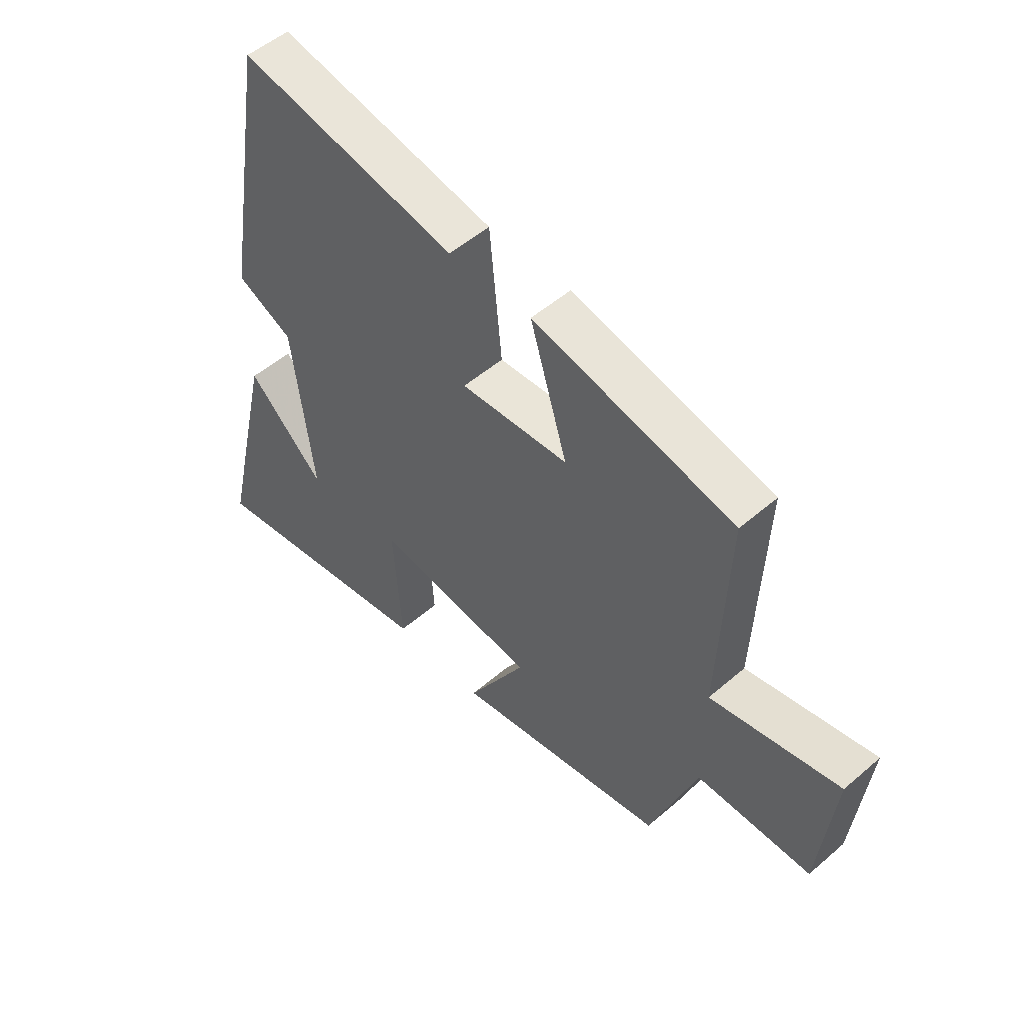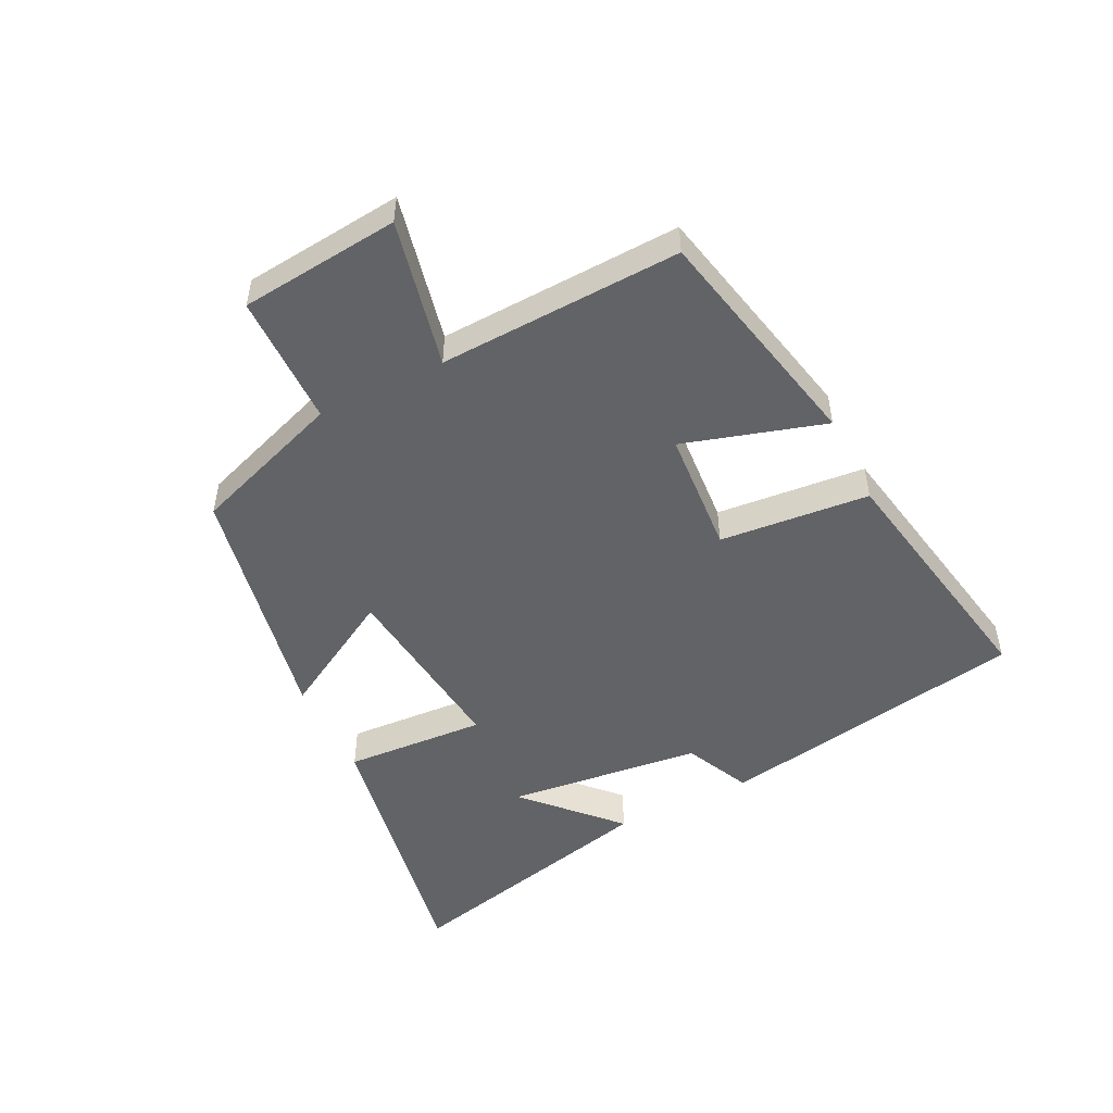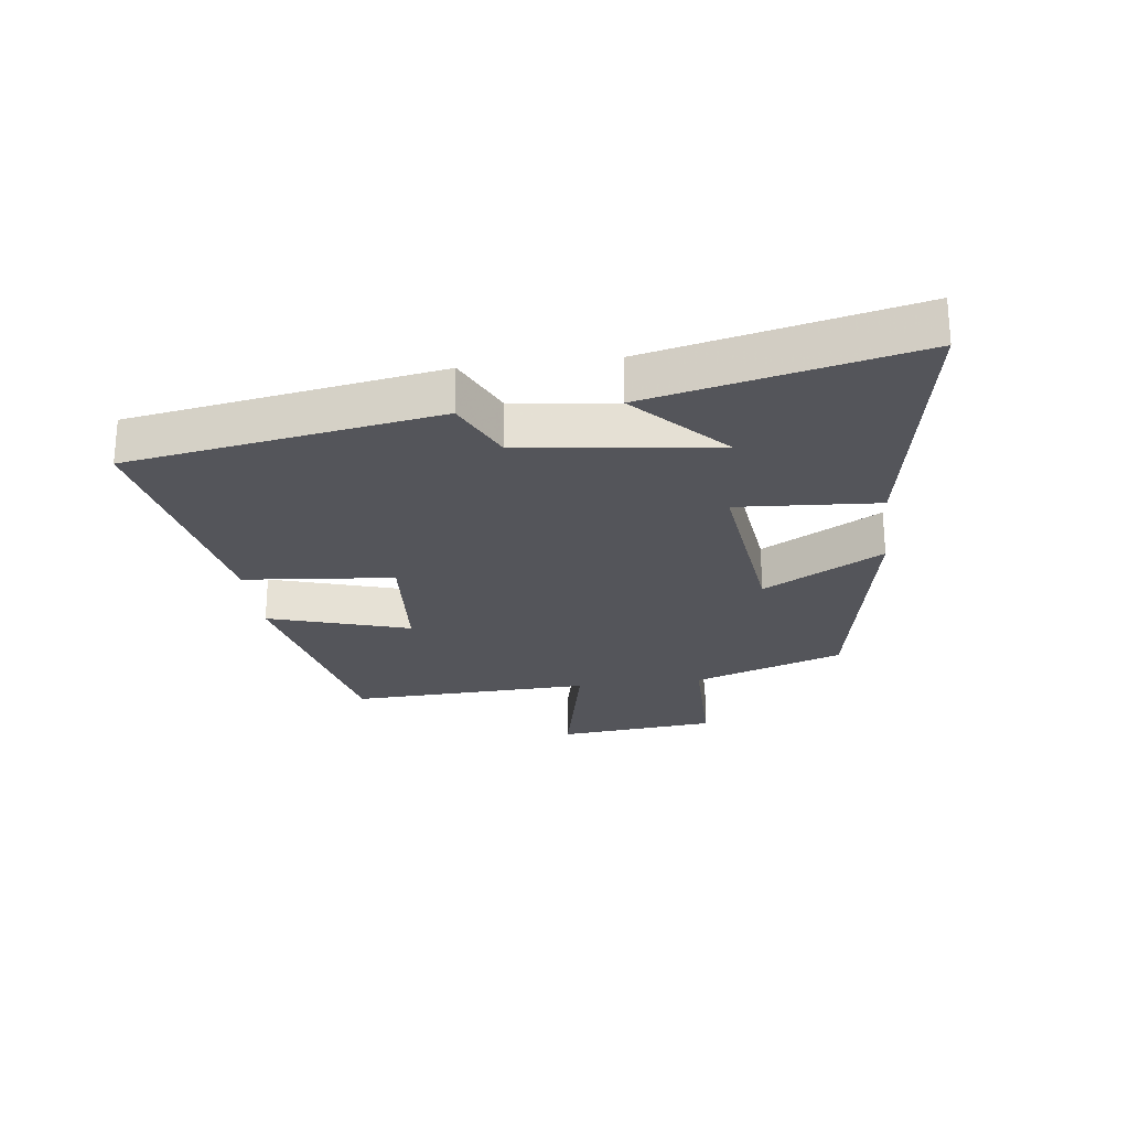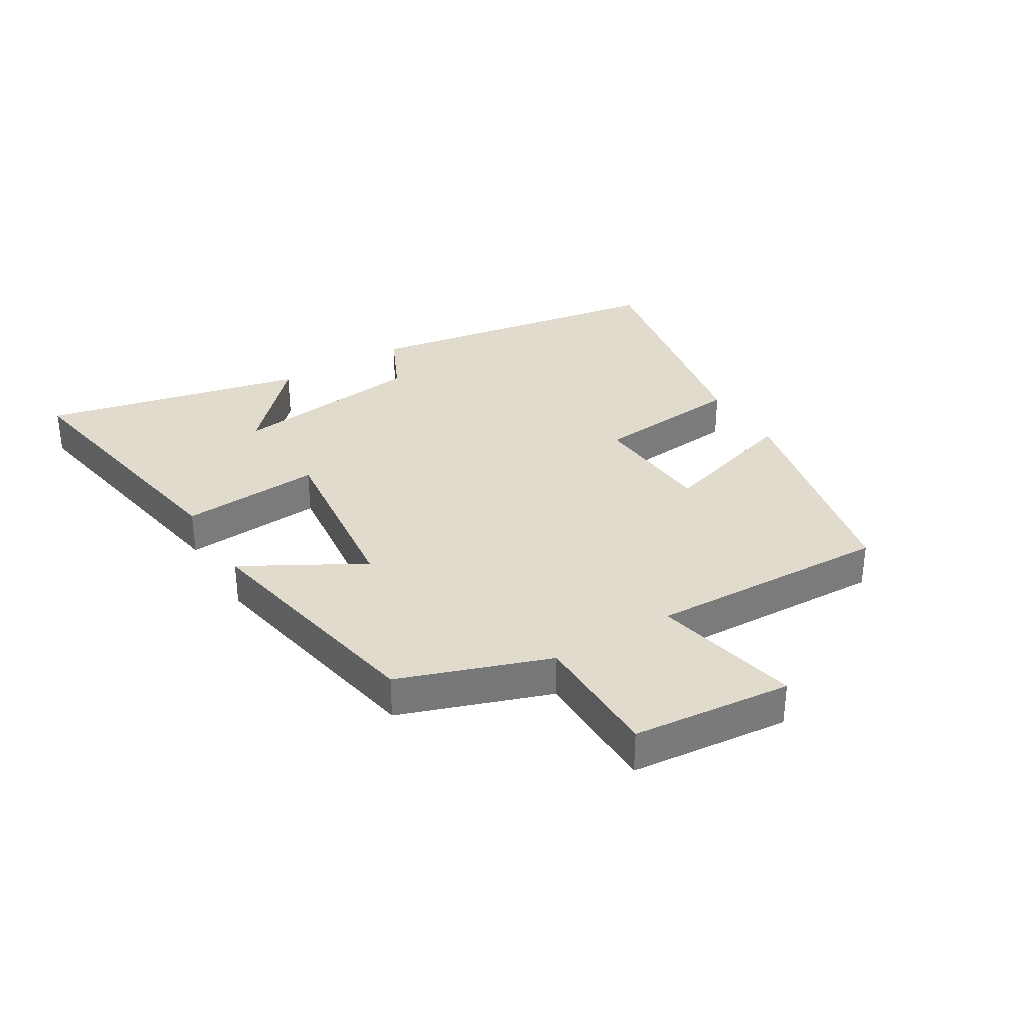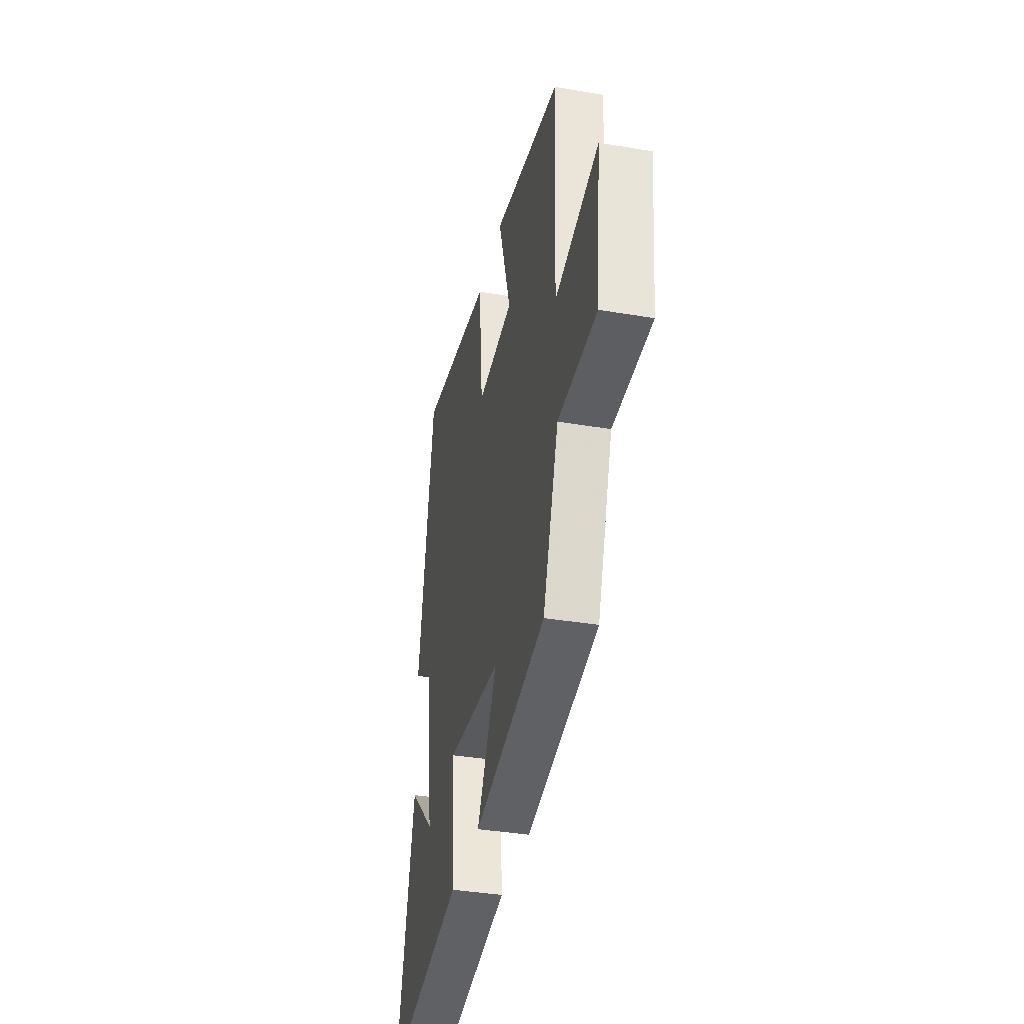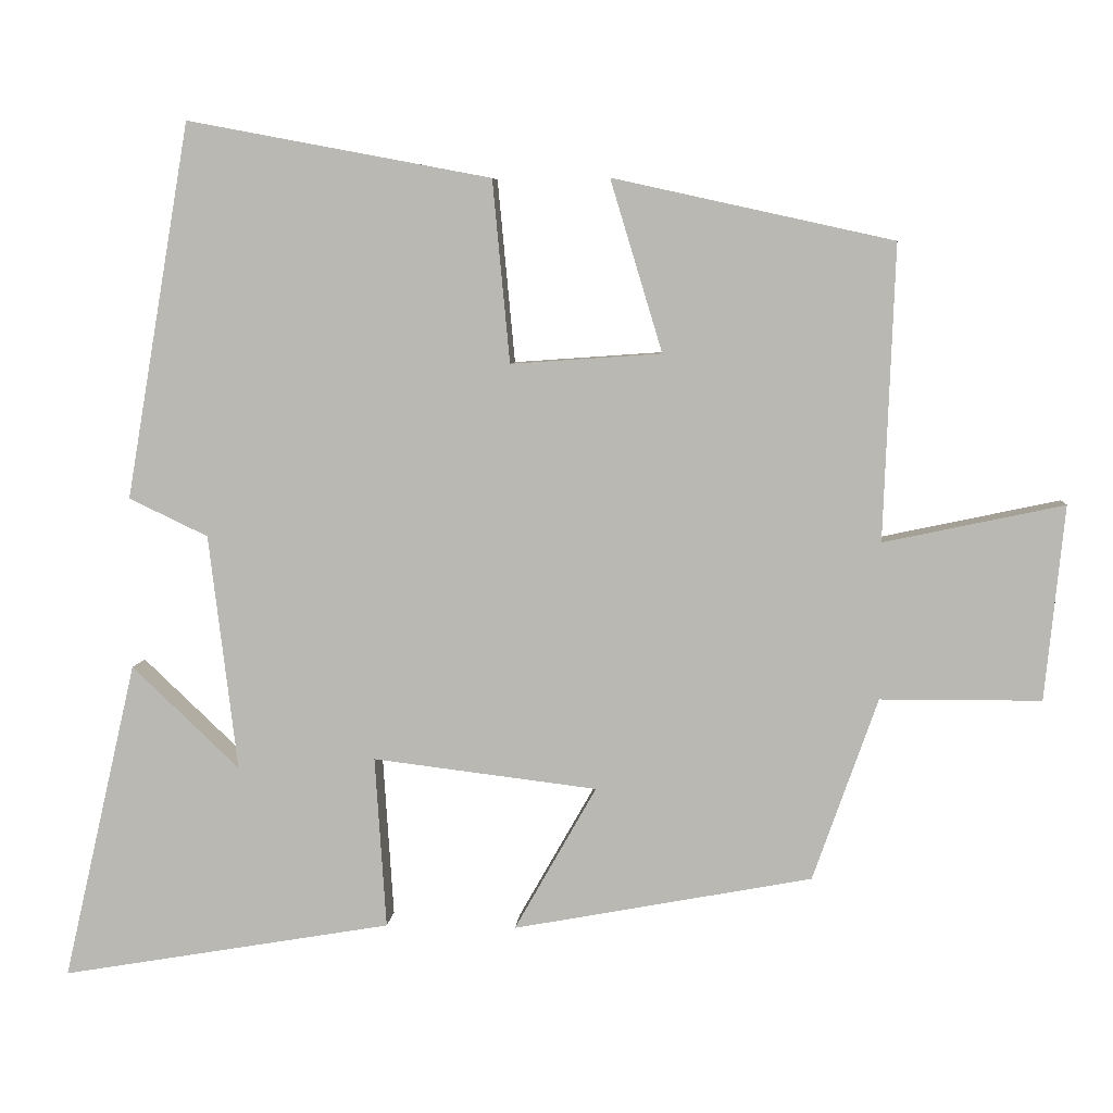
<metadata>
{"format":"obj","ext":"obj","renderer":"f3d","projection":"perspective","resolution":1024,"background":"white","views":[{"elev":52.2,"azim":-132.9,"up":"+Z"},{"elev":-50.9,"azim":-63.6,"up":"+Y"},{"elev":-24.9,"azim":97.1,"up":"+Y"},{"elev":33.3,"azim":-121.4,"up":"+Y"},{"elev":-37.3,"azim":-102.3,"up":"+Z"},{"elev":6.3,"azim":-175.5,"up":"+Z"}]}
</metadata>
<code>
v -0.414 0.07 -0.425
v -0.5 0.07 -0.182
v -0.713 0.07 -0.181
v -0.739 0.07 0.077
v -0.5 0.07 0.026
v -0.515 0.07 0.418
v -0.143 0.07 0.5
v -0.212 0.07 0.272
v -0.012 0.07 0.258
v 0.011 0.07 0.5
v 0.415 0.07 0.576
v 0.5 0.07 0.077
v 0.395 0.07 0.027
v 0.357 0.07 -0.287
v 0.5 0.07 -0.151
v 0.598 0.07 -0.576
v 0.157 0.07 -0.5
v 0.172 0.07 -0.272
v -0.126 0.07 -0.308
v -0.017 0.07 -0.5
v -0.414 0 -0.425
v -0.5 0 -0.182
v -0.713 0 -0.181
v -0.739 0 0.077
v -0.5 0 0.026
v -0.515 0 0.418
v -0.143 0 0.5
v -0.212 0 0.272
v -0.012 0 0.258
v 0.011 0 0.5
v 0.415 0 0.576
v 0.5 0 0.077
v 0.395 0 0.027
v 0.357 0 -0.287
v 0.5 0 -0.151
v 0.598 0 -0.576
v 0.157 0 -0.5
v 0.172 0 -0.272
v -0.126 0 -0.308
v -0.017 0 -0.5
f 19 20 1 2
f 18 19 2
f 16 17 18
f 14 15 16
f 14 16 18
f 13 14 18 2
f 11 12 13
f 10 11 13
f 9 10 13
f 13 2 3
f 9 13 3
f 8 9 3
f 5 6 7 8
f 3 4 5
f 3 5 8
f 22 21 40 39
f 22 39 38
f 38 37 36
f 36 35 34
f 38 36 34
f 22 38 34 33
f 33 32 31
f 33 31 30
f 33 30 29
f 23 22 33
f 23 33 29
f 23 29 28
f 28 27 26 25
f 25 24 23
f 28 25 23
f 1 21 22 2
f 2 22 23 3
f 3 23 24 4
f 4 24 25 5
f 5 25 26 6
f 6 26 27 7
f 7 27 28 8
f 8 28 29 9
f 9 29 30 10
f 10 30 31 11
f 11 31 32 12
f 12 32 33 13
f 13 33 34 14
f 14 34 35 15
f 15 35 36 16
f 16 36 37 17
f 17 37 38 18
f 18 38 39 19
f 19 39 40 20
f 20 40 21 1

</code>
